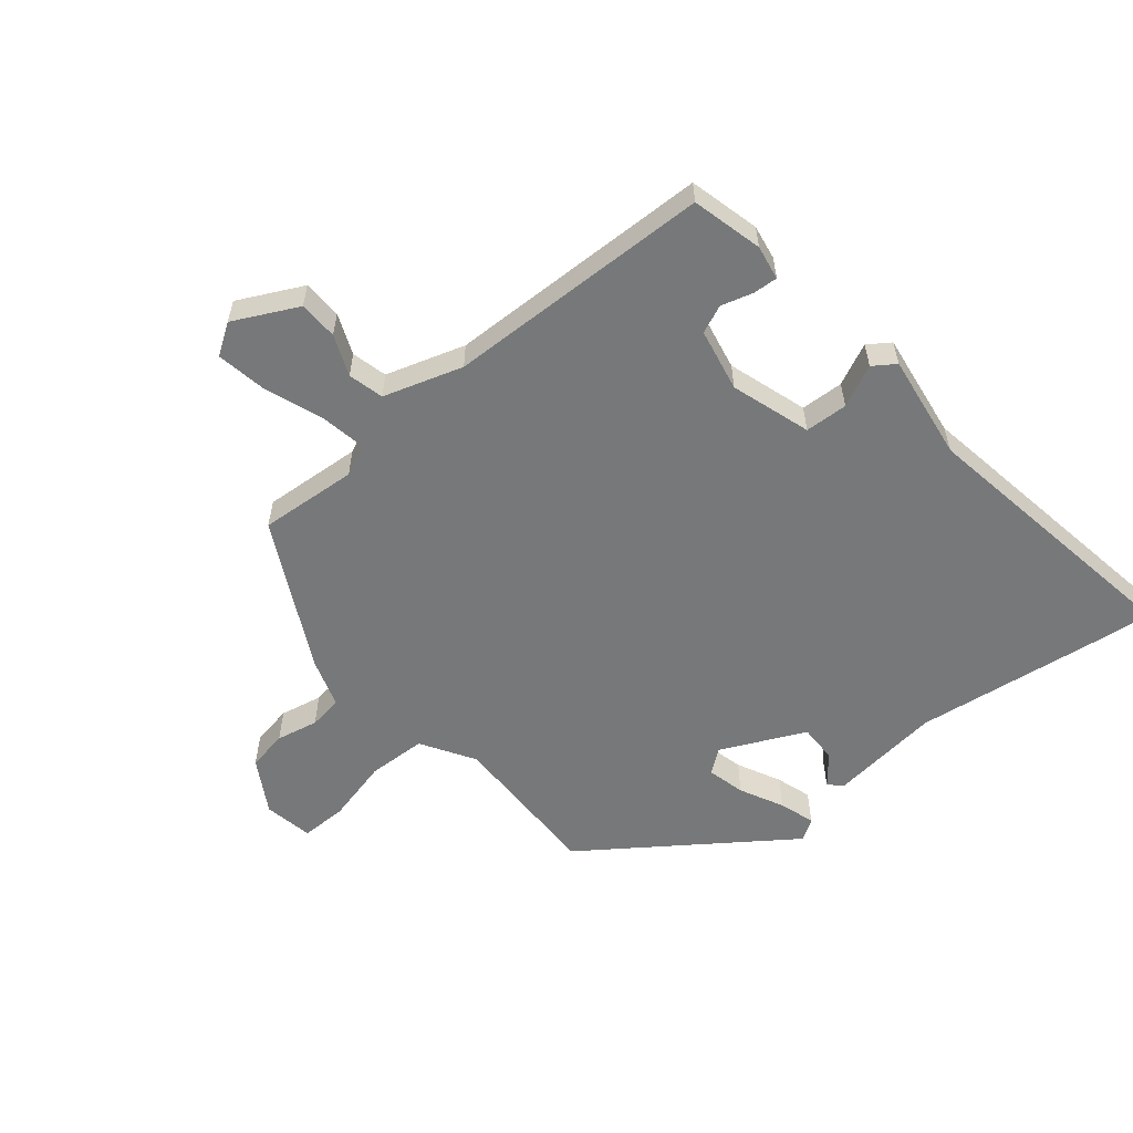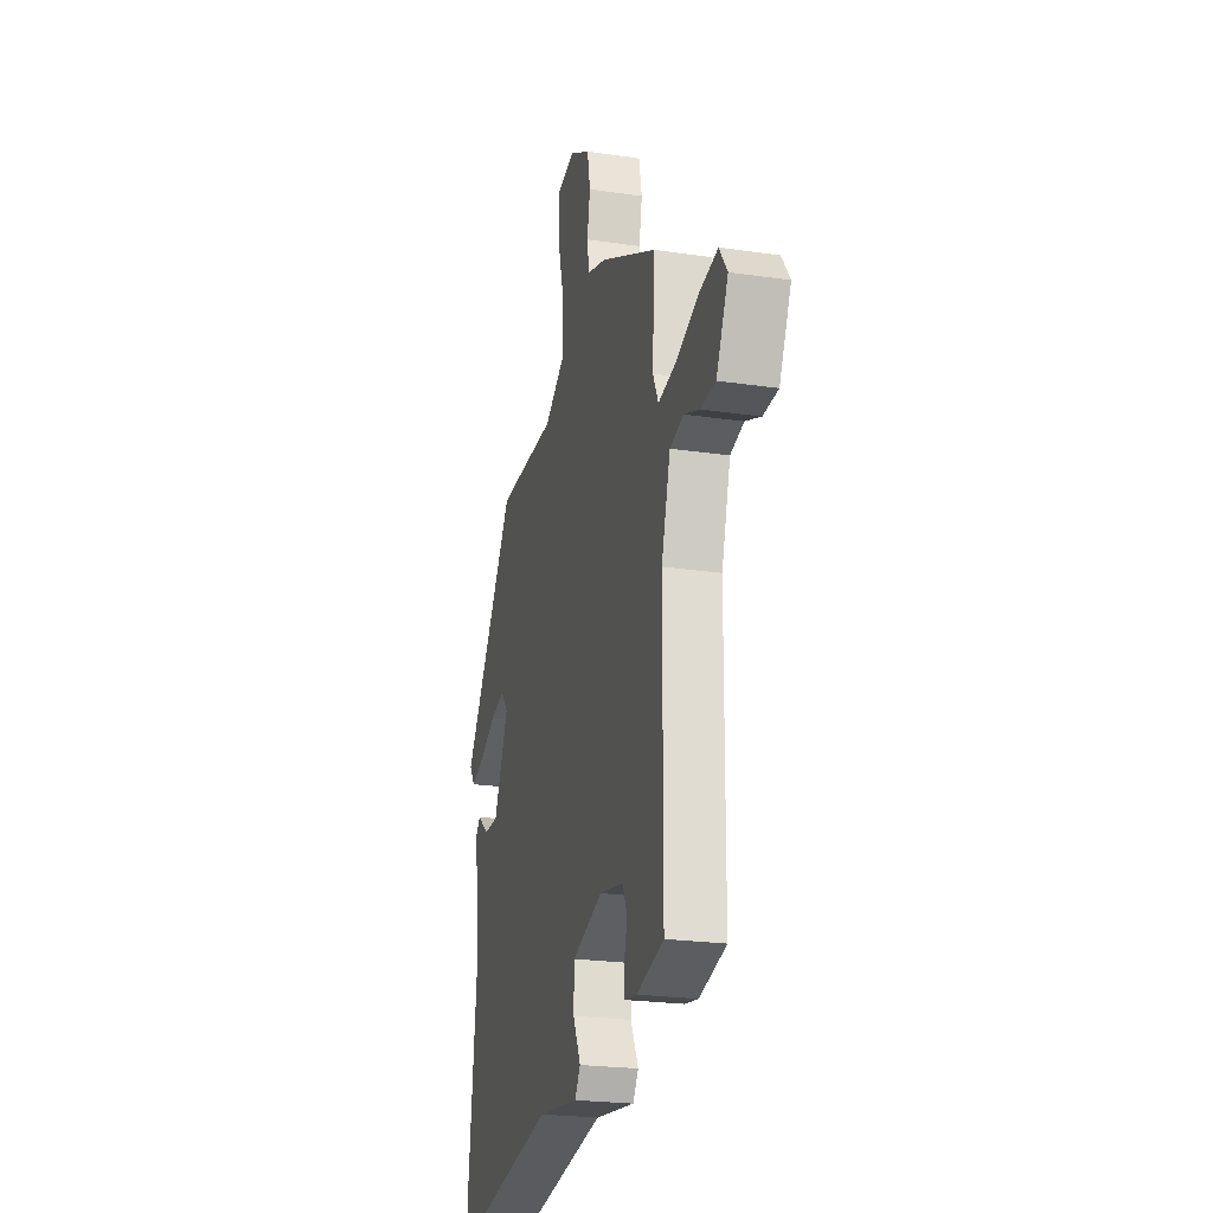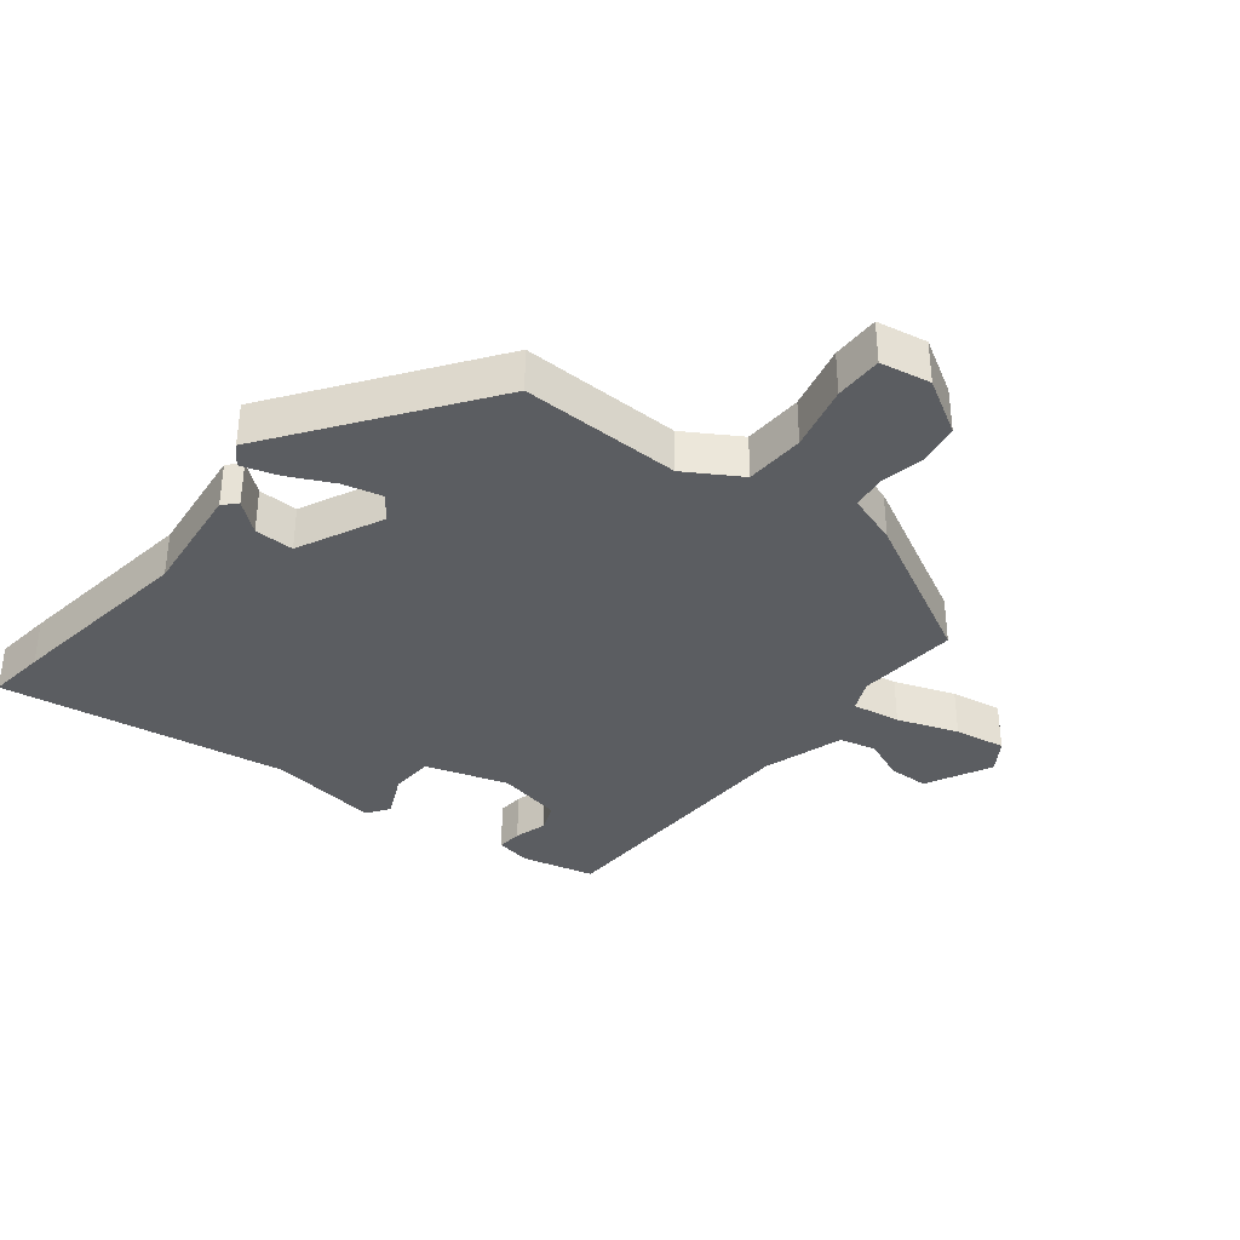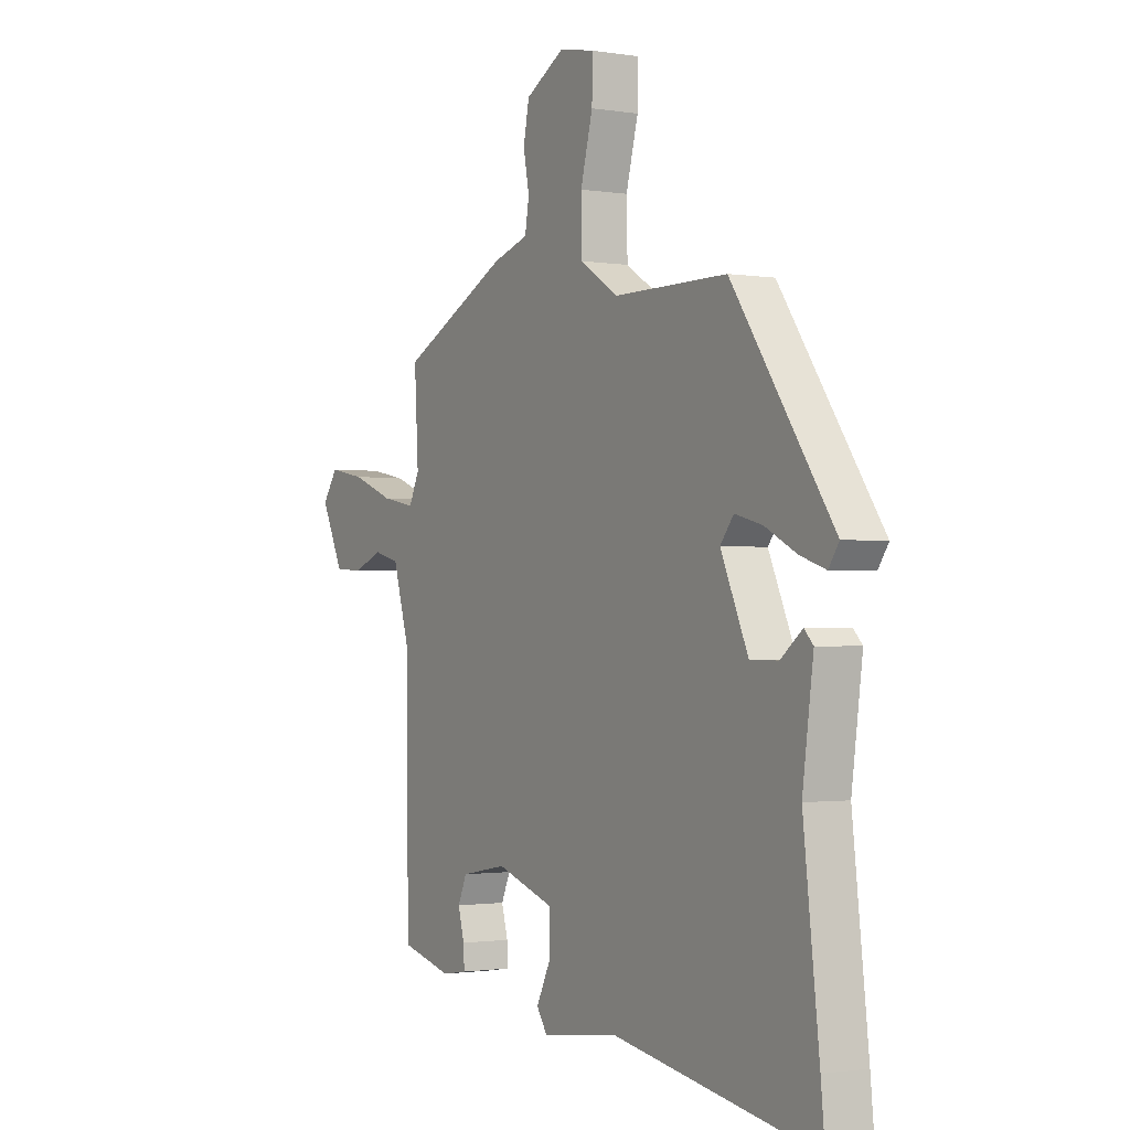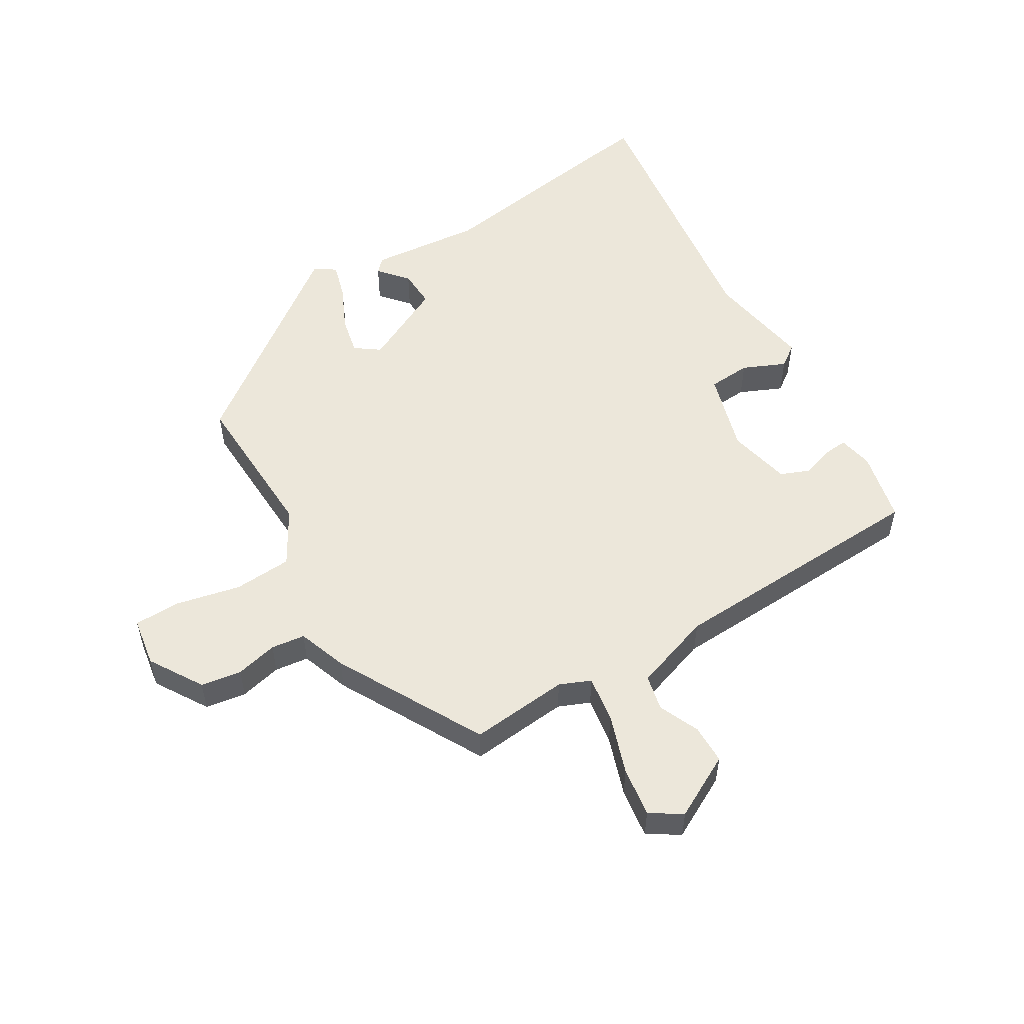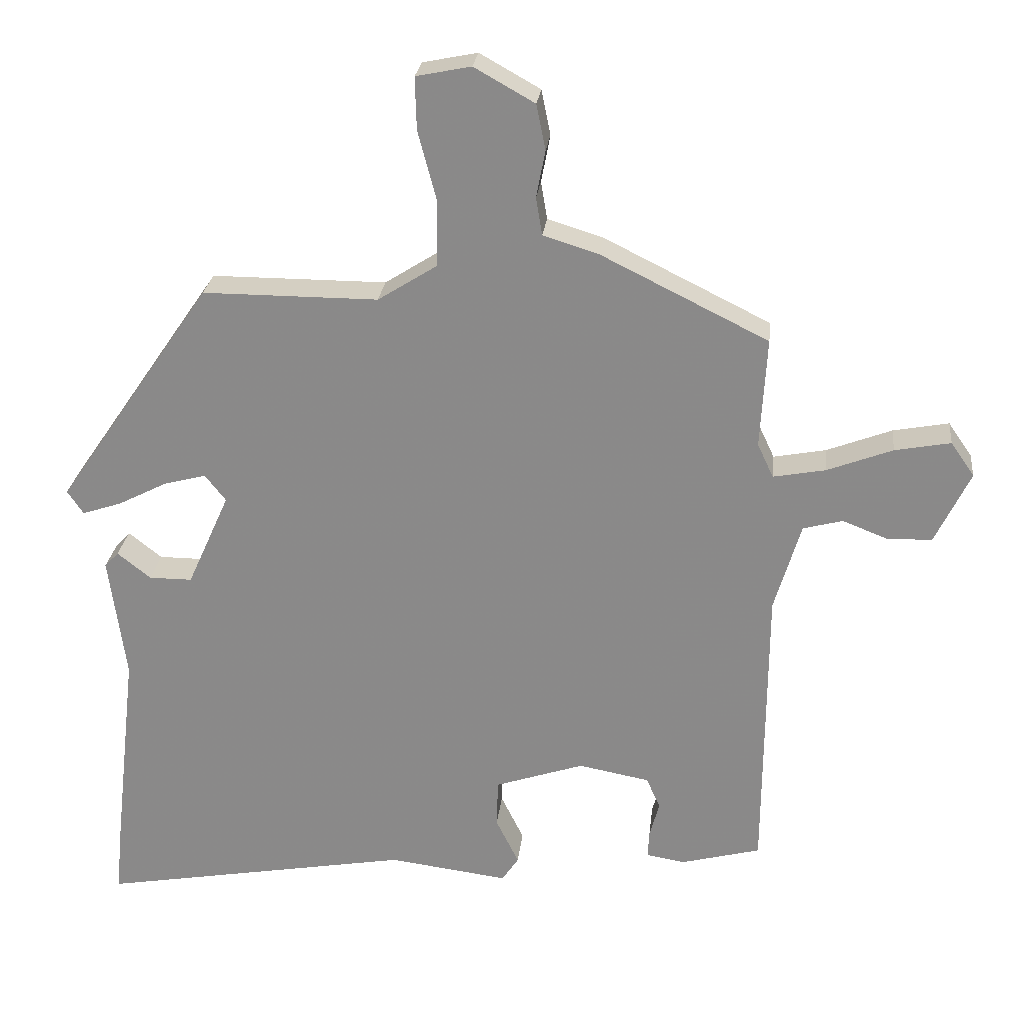
<metadata>
{"format":"obj","ext":"obj","renderer":"f3d","projection":"perspective","resolution":1024,"background":"white","views":[{"elev":-57.3,"azim":128.6,"up":"+Y"},{"elev":-22.9,"azim":75.8,"up":"+Z"},{"elev":-36.2,"azim":-39.6,"up":"+Y"},{"elev":-1.3,"azim":-120.8,"up":"+Z"},{"elev":53.7,"azim":56.8,"up":"+Y"},{"elev":25.7,"azim":6.3,"up":"+Z"}]}
</metadata>
<code>
v -0.313 0.07 0.45
v -0.061 0.07 0.45
v 0.024 0.07 0.504
v 0.026 0.07 0.598
v -0.001 0.07 0.7
v -0.003 0.07 0.775
v 0.076 0.07 0.791
v 0.163 0.07 0.742
v 0.176 0.07 0.677
v 0.163 0.07 0.609
v 0.172 0.07 0.555
v 0.252 0.07 0.53
v 0.492 0.07 0.411
v 0.483 0.07 0.252
v 0.506 0.07 0.203
v 0.581 0.07 0.217
v 0.675 0.07 0.253
v 0.755 0.07 0.268
v 0.789 0.07 0.219
v 0.739 0.07 0.115
v 0.676 0.07 0.112
v 0.61 0.07 0.138
v 0.553 0.07 0.123
v 0.515 0.07 -0.005
v 0.512 0.07 -0.433
v 0.398 0.07 -0.463
v 0.342 0.07 -0.454
v 0.344 0.07 -0.414
v 0.358 0.07 -0.363
v 0.338 0.07 -0.318
v 0.236 0.07 -0.299
v 0.108 0.07 -0.342
v 0.106 0.07 -0.411
v 0.139 0.07 -0.478
v 0.115 0.07 -0.514
v -0.057 0.07 -0.492
v -0.507 0.07 -0.571
v -0.498 0.07 -0.479
v -0.463 0.07 -0.174
v -0.487 0.07 0.005
v -0.467 0.07 0.026
v -0.419 0.07 -0.012
v -0.357 0.07 -0.012
v -0.296 0.07 0.124
v -0.326 0.07 0.162
v -0.387 0.07 0.146
v -0.457 0.07 0.11
v -0.514 0.07 0.091
v -0.537 0.07 0.125
v -0.313 0 0.45
v -0.061 0 0.45
v 0.024 0 0.504
v 0.026 0 0.598
v -0.001 0 0.7
v -0.003 0 0.775
v 0.076 0 0.791
v 0.163 0 0.742
v 0.176 0 0.677
v 0.163 0 0.609
v 0.172 0 0.555
v 0.252 0 0.53
v 0.492 0 0.411
v 0.483 0 0.252
v 0.506 0 0.203
v 0.581 0 0.217
v 0.675 0 0.253
v 0.755 0 0.268
v 0.789 0 0.219
v 0.739 0 0.115
v 0.676 0 0.112
v 0.61 0 0.138
v 0.553 0 0.123
v 0.515 0 -0.005
v 0.512 0 -0.433
v 0.398 0 -0.463
v 0.342 0 -0.454
v 0.344 0 -0.414
v 0.358 0 -0.363
v 0.338 0 -0.318
v 0.236 0 -0.299
v 0.108 0 -0.342
v 0.106 0 -0.411
v 0.139 0 -0.478
v 0.115 0 -0.514
v -0.057 0 -0.492
v -0.507 0 -0.571
v -0.498 0 -0.479
v -0.463 0 -0.174
v -0.487 0 0.005
v -0.467 0 0.026
v -0.419 0 -0.012
v -0.357 0 -0.012
v -0.296 0 0.124
v -0.326 0 0.162
v -0.387 0 0.146
v -0.457 0 0.11
v -0.514 0 0.091
v -0.537 0 0.125
f 46 47 48 49
f 45 46 49 1
f 44 45 1 2
f 43 44 2 3
f 39 40 41 42
f 39 42 43
f 36 37 38 39
f 36 39 43 3
f 33 34 35 36
f 32 33 36 3
f 26 27 28 29
f 24 25 26 29
f 23 24 29 30
f 19 20 21 22
f 19 22 23
f 16 17 18 19
f 15 16 19 23
f 11 12 13 14
f 11 14 15
f 7 8 9 10
f 7 10 11
f 4 5 6 7
f 4 7 11
f 31 32 3 4
f 15 23 30 31
f 4 11 15 31
f 98 97 96 95
f 50 98 95 94
f 51 50 94 93
f 52 51 93 92
f 91 90 89 88
f 92 91 88
f 88 87 86 85
f 52 92 88 85
f 85 84 83 82
f 52 85 82 81
f 78 77 76 75
f 78 75 74 73
f 79 78 73 72
f 71 70 69 68
f 72 71 68
f 68 67 66 65
f 72 68 65 64
f 63 62 61 60
f 64 63 60
f 59 58 57 56
f 60 59 56
f 56 55 54 53
f 60 56 53
f 53 52 81 80
f 80 79 72 64
f 80 64 60 53
f 1 50 51 2
f 2 51 52 3
f 3 52 53 4
f 4 53 54 5
f 5 54 55 6
f 6 55 56 7
f 7 56 57 8
f 8 57 58 9
f 9 58 59 10
f 10 59 60 11
f 11 60 61 12
f 12 61 62 13
f 13 62 63 14
f 14 63 64 15
f 15 64 65 16
f 16 65 66 17
f 17 66 67 18
f 18 67 68 19
f 19 68 69 20
f 20 69 70 21
f 21 70 71 22
f 22 71 72 23
f 23 72 73 24
f 24 73 74 25
f 25 74 75 26
f 26 75 76 27
f 27 76 77 28
f 28 77 78 29
f 29 78 79 30
f 30 79 80 31
f 31 80 81 32
f 32 81 82 33
f 33 82 83 34
f 34 83 84 35
f 35 84 85 36
f 36 85 86 37
f 37 86 87 38
f 38 87 88 39
f 39 88 89 40
f 40 89 90 41
f 41 90 91 42
f 42 91 92 43
f 43 92 93 44
f 44 93 94 45
f 45 94 95 46
f 46 95 96 47
f 47 96 97 48
f 48 97 98 49
f 49 98 50 1

</code>
